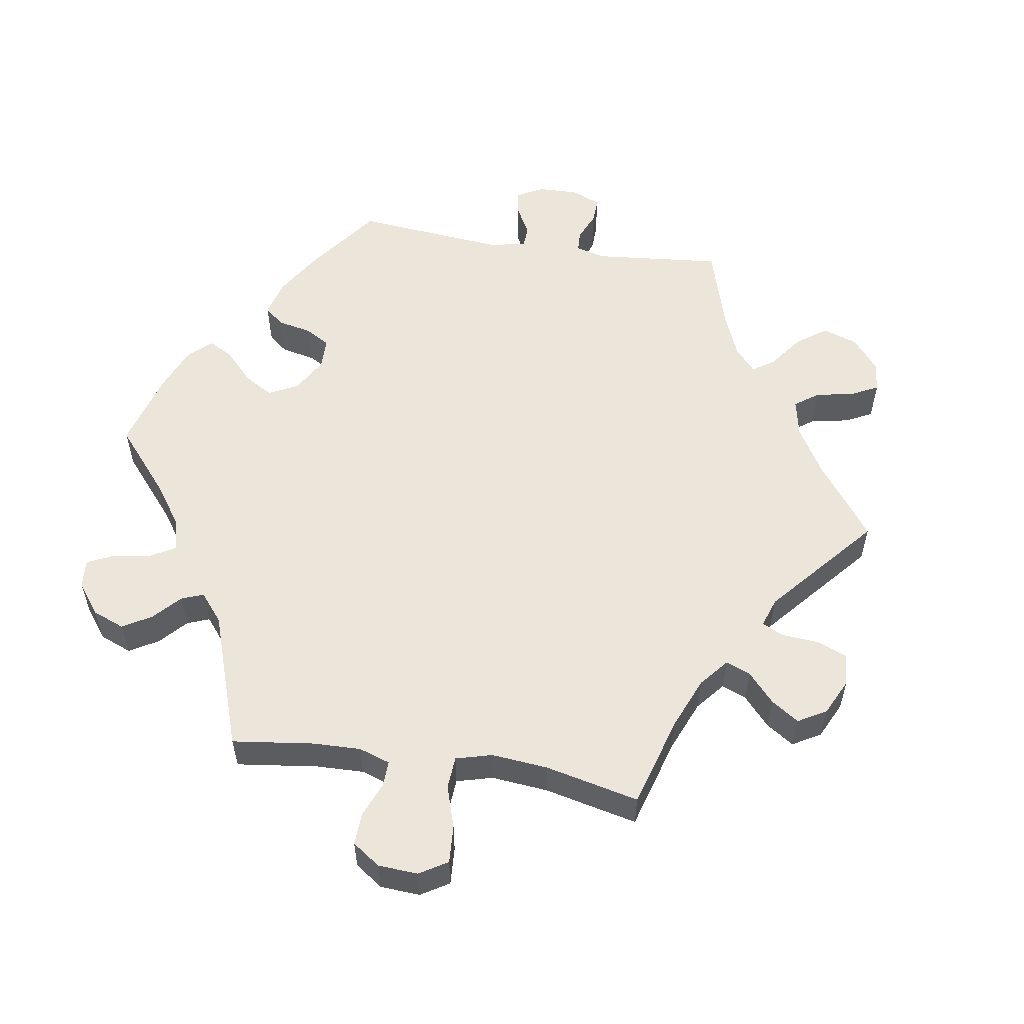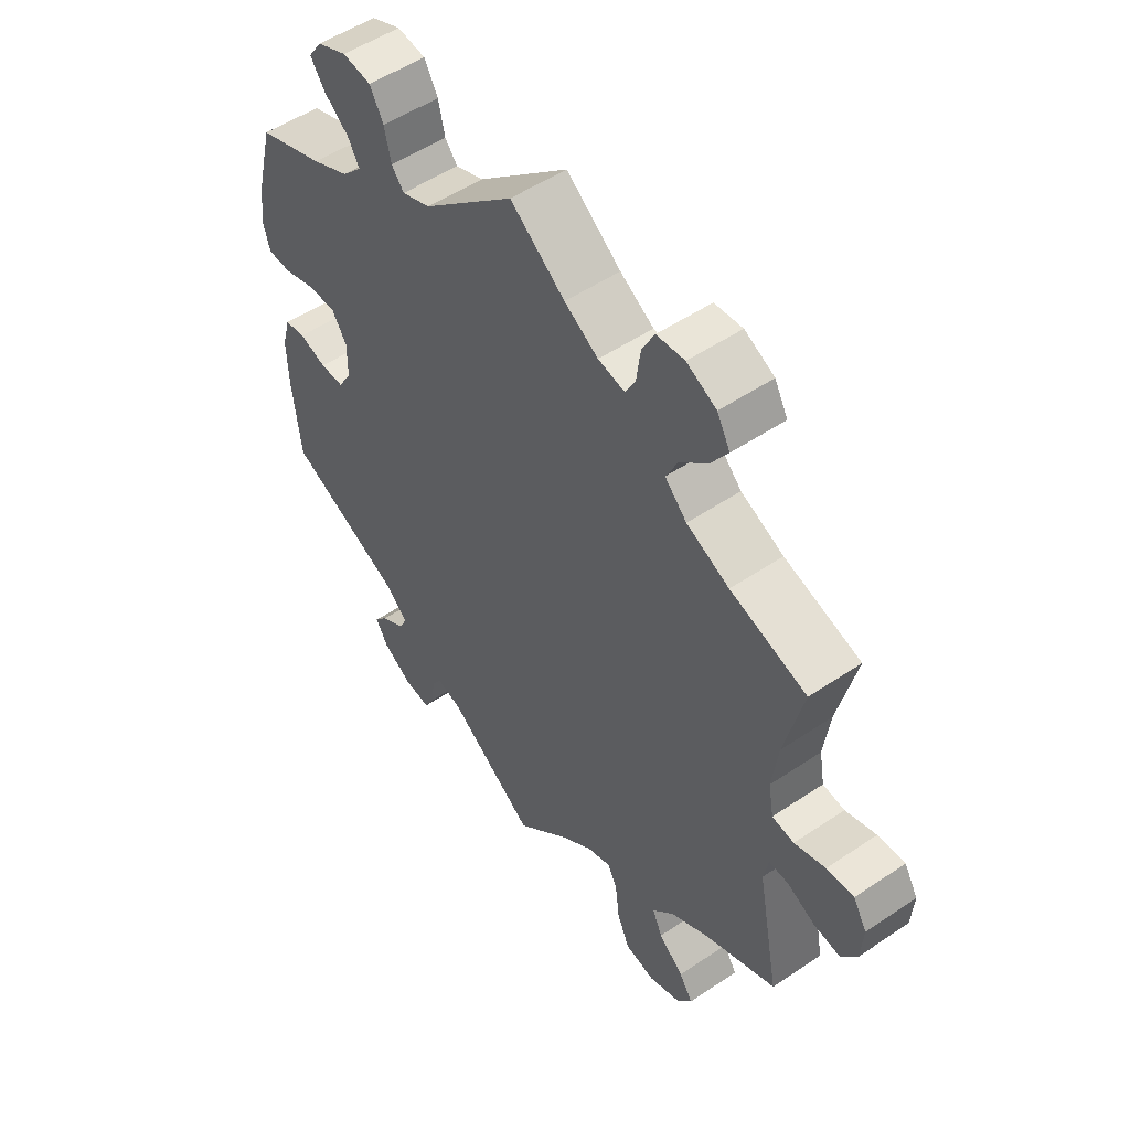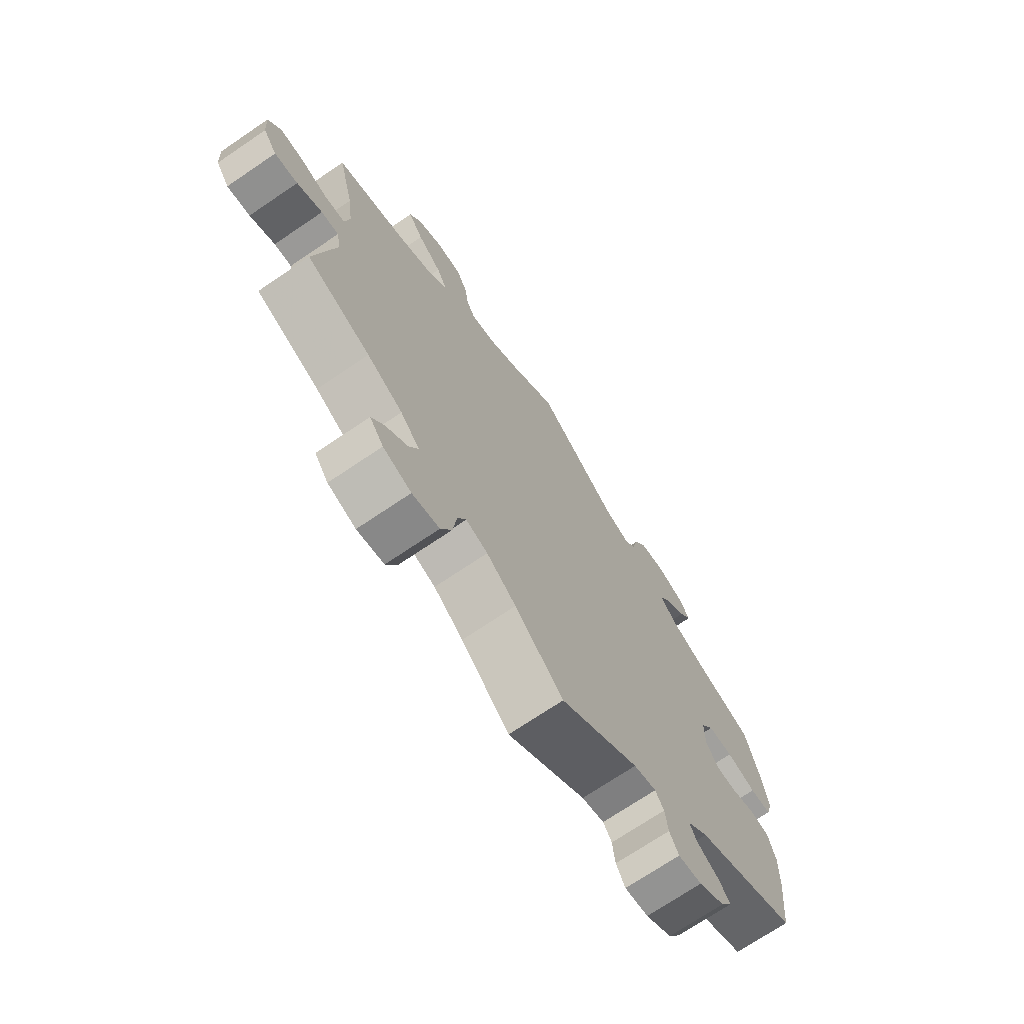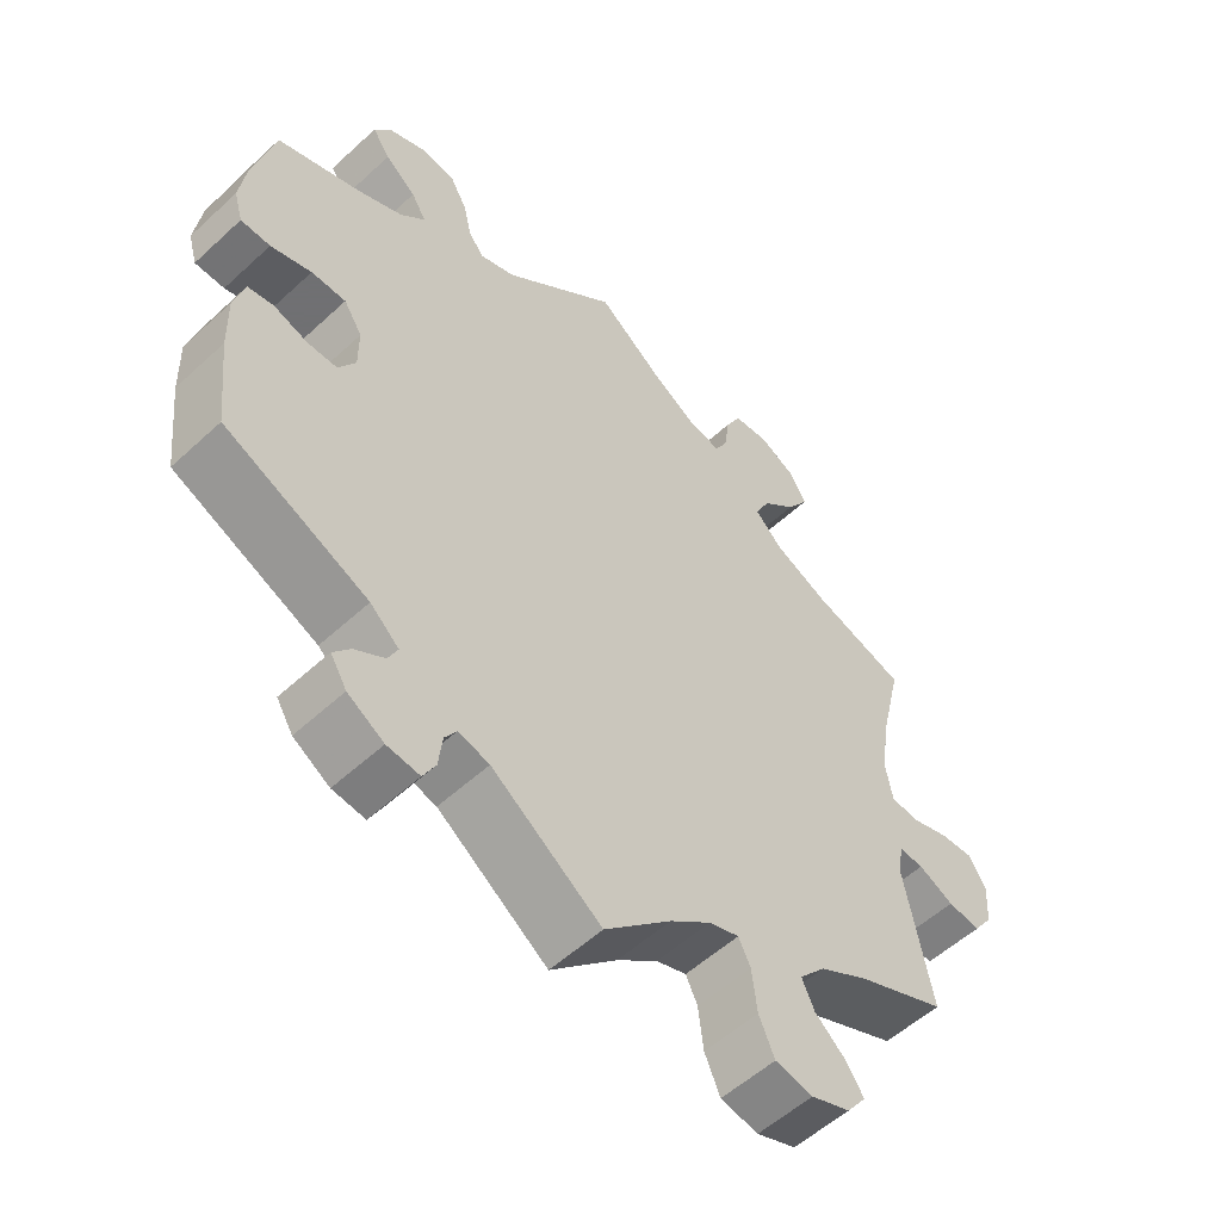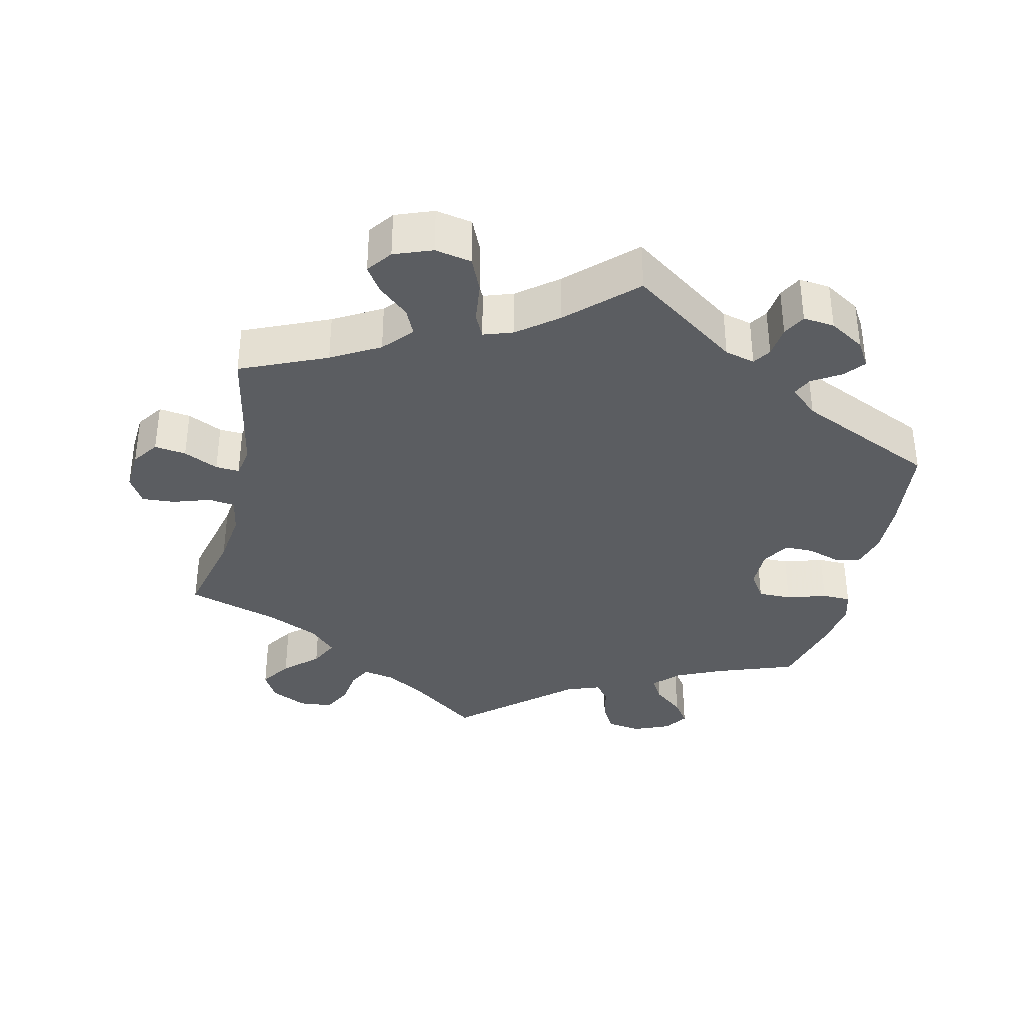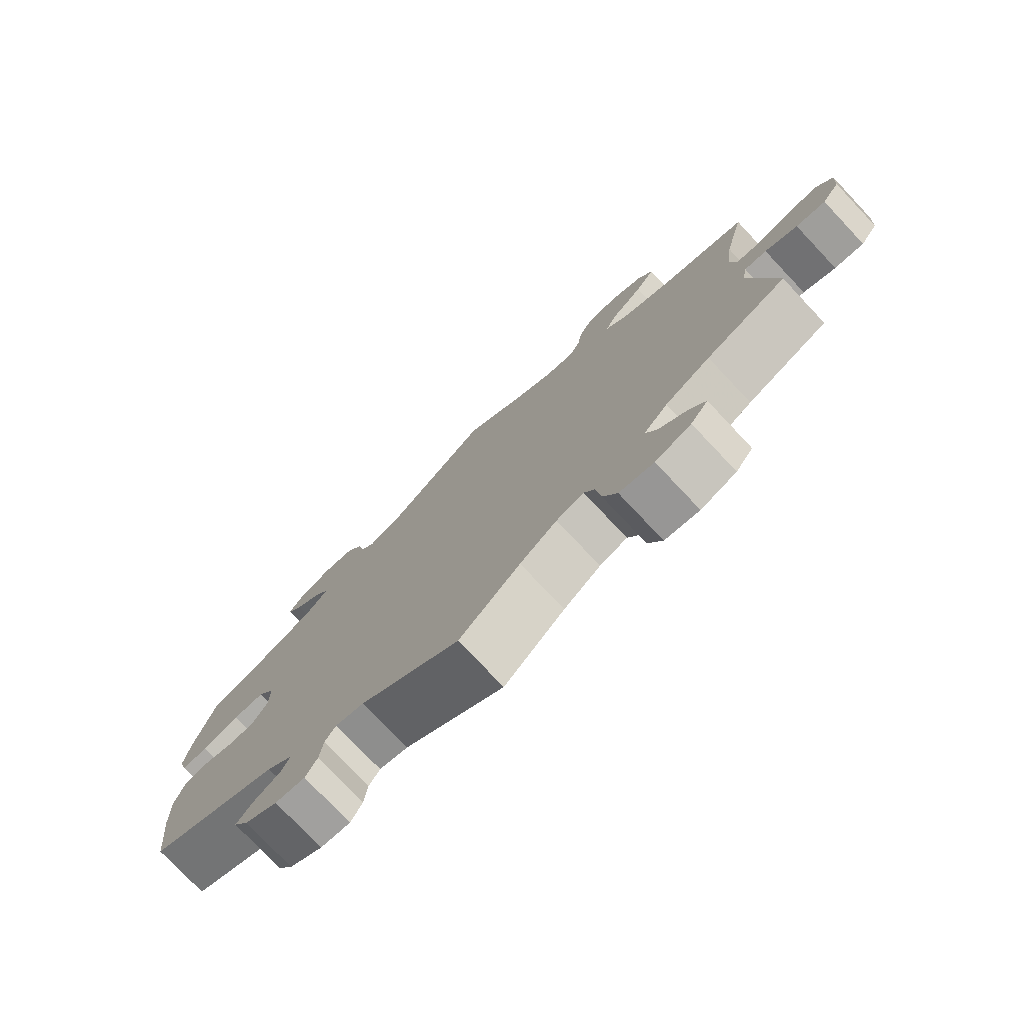
<metadata>
{"format":"obj","ext":"obj","renderer":"f3d","projection":"perspective","resolution":1024,"background":"white","views":[{"elev":55.6,"azim":39.0,"up":"+Y"},{"elev":52.0,"azim":53.9,"up":"+Z"},{"elev":-71.7,"azim":124.1,"up":"+Z"},{"elev":-55.0,"azim":-45.8,"up":"+Z"},{"elev":-35.8,"azim":167.2,"up":"+Y"},{"elev":-77.1,"azim":43.4,"up":"+Z"}]}
</metadata>
<code>
v -0.388 0.07 0.329
v -0.325 0.07 0.358
v -0.292 0.07 0.392
v -0.312 0.07 0.426
v -0.354 0.07 0.46
v -0.378 0.07 0.495
v -0.355 0.07 0.528
v -0.305 0.07 0.549
v -0.257 0.07 0.542
v -0.234 0.07 0.501
v -0.223 0.07 0.452
v -0.202 0.07 0.426
v -0.154 0.07 0.444
v 0 0.07 0.578
v 0.092 0.07 0.508
v 0.149 0.07 0.473
v 0.194 0.07 0.464
v 0.211 0.07 0.496
v 0.218 0.07 0.548
v 0.239 0.07 0.588
v 0.286 0.07 0.592
v 0.336 0.07 0.567
v 0.358 0.07 0.527
v 0.329 0.07 0.483
v 0.283 0.07 0.441
v 0.263 0.07 0.4
v 0.3 0.07 0.363
v 0.372 0.07 0.33
v 0.501 0.07 0.29
v 0.47 0.07 0.16
v 0.46 0.07 0.083
v 0.469 0.07 0.032
v 0.506 0.07 0.027
v 0.558 0.07 0.044
v 0.604 0.07 0.047
v 0.627 0.07 0.008
v 0.623 0.07 -0.049
v 0.597 0.07 -0.086
v 0.553 0.07 -0.08
v 0.505 0.07 -0.057
v 0.472 0.07 -0.055
v 0.464 0.07 -0.097
v 0.501 0.07 -0.289
v 0.381 0.07 -0.341
v 0.314 0.07 -0.379
v 0.278 0.07 -0.42
v 0.295 0.07 -0.457
v 0.337 0.07 -0.494
v 0.36 0.07 -0.529
v 0.334 0.07 -0.564
v 0.281 0.07 -0.584
v 0.23 0.07 -0.574
v 0.209 0.07 -0.526
v 0.202 0.07 -0.468
v 0.186 0.07 -0.435
v 0.145 0.07 -0.449
v 0.09 0.07 -0.492
v 0 0.07 -0.578
v -0.148 0.07 -0.473
v -0.19 0.07 -0.462
v -0.206 0.07 -0.487
v -0.211 0.07 -0.531
v -0.228 0.07 -0.563
v -0.272 0.07 -0.558
v -0.321 0.07 -0.528
v -0.343 0.07 -0.492
v -0.32 0.07 -0.464
v -0.28 0.07 -0.439
v -0.267 0.07 -0.412
v -0.306 0.07 -0.377
v -0.5 0.07 -0.289
v -0.514 0.07 -0.163
v -0.516 0.07 -0.088
v -0.502 0.07 -0.037
v -0.467 0.07 -0.031
v -0.421 0.07 -0.046
v -0.381 0.07 -0.046
v -0.358 0.07 -0.008
v -0.358 0.07 0.048
v -0.383 0.07 0.087
v -0.43 0.07 0.087
v -0.485 0.07 0.07
v -0.525 0.07 0.071
v -0.537 0.07 0.113
v -0.528 0.07 0.179
v -0.5 0.07 0.289
v -0.388 0 0.329
v -0.325 0 0.358
v -0.292 0 0.392
v -0.312 0 0.426
v -0.354 0 0.46
v -0.378 0 0.495
v -0.355 0 0.528
v -0.305 0 0.549
v -0.257 0 0.542
v -0.234 0 0.501
v -0.223 0 0.452
v -0.202 0 0.426
v -0.154 0 0.444
v 0 0 0.578
v 0.092 0 0.508
v 0.149 0 0.473
v 0.194 0 0.464
v 0.211 0 0.496
v 0.218 0 0.548
v 0.239 0 0.588
v 0.286 0 0.592
v 0.336 0 0.567
v 0.358 0 0.527
v 0.329 0 0.483
v 0.283 0 0.441
v 0.263 0 0.4
v 0.3 0 0.363
v 0.372 0 0.33
v 0.501 0 0.29
v 0.47 0 0.16
v 0.46 0 0.083
v 0.469 0 0.032
v 0.506 0 0.027
v 0.558 0 0.044
v 0.604 0 0.047
v 0.627 0 0.008
v 0.623 0 -0.049
v 0.597 0 -0.086
v 0.553 0 -0.08
v 0.505 0 -0.057
v 0.472 0 -0.055
v 0.464 0 -0.097
v 0.501 0 -0.289
v 0.381 0 -0.341
v 0.314 0 -0.379
v 0.278 0 -0.42
v 0.295 0 -0.457
v 0.337 0 -0.494
v 0.36 0 -0.529
v 0.334 0 -0.564
v 0.281 0 -0.584
v 0.23 0 -0.574
v 0.209 0 -0.526
v 0.202 0 -0.468
v 0.186 0 -0.435
v 0.145 0 -0.449
v 0.09 0 -0.492
v 0 0 -0.578
v -0.148 0 -0.473
v -0.19 0 -0.462
v -0.206 0 -0.487
v -0.211 0 -0.531
v -0.228 0 -0.563
v -0.272 0 -0.558
v -0.321 0 -0.528
v -0.343 0 -0.492
v -0.32 0 -0.464
v -0.28 0 -0.439
v -0.267 0 -0.412
v -0.306 0 -0.377
v -0.5 0 -0.289
v -0.514 0 -0.163
v -0.516 0 -0.088
v -0.502 0 -0.037
v -0.467 0 -0.031
v -0.421 0 -0.046
v -0.381 0 -0.046
v -0.358 0 -0.008
v -0.358 0 0.048
v -0.383 0 0.087
v -0.43 0 0.087
v -0.485 0 0.07
v -0.525 0 0.071
v -0.537 0 0.113
v -0.528 0 0.179
v -0.5 0 0.289
f 85 86 1
f 84 85 1 2
f 81 82 83 84
f 80 81 84 2
f 79 80 2 3
f 78 79 3
f 73 74 75 76
f 73 76 77
f 70 71 72 73
f 69 70 73 77
f 65 66 67 68
f 65 68 69
f 64 65 69
f 61 62 63 64
f 60 61 64 69
f 59 60 69 77
f 57 58 59 77
f 51 52 53 54
f 51 54 55
f 50 51 55
f 47 48 49 50
f 46 47 50 55
f 45 46 55
f 44 45 55 56
f 42 43 44
f 41 42 44 56
f 37 38 39 40
f 37 40 41
f 36 37 41
f 33 34 35 36
f 32 33 36 41
f 31 32 41 56
f 28 29 30
f 27 28 30 31
f 26 27 31 56
f 22 23 24 25
f 22 25 26
f 21 22 26
f 18 19 20 21
f 17 18 21 26
f 16 17 26 56
f 13 14 15
f 12 13 15 16
f 8 9 10 11
f 8 11 12
f 7 8 12
f 4 5 6 7
f 3 4 7 12
f 78 3 12 16
f 57 77 78
f 16 56 57 78
f 87 172 171
f 88 87 171 170
f 170 169 168 167
f 88 170 167 166
f 89 88 166 165
f 89 165 164
f 162 161 160 159
f 163 162 159
f 159 158 157 156
f 163 159 156 155
f 154 153 152 151
f 155 154 151
f 155 151 150
f 150 149 148 147
f 155 150 147 146
f 163 155 146 145
f 163 145 144 143
f 140 139 138 137
f 141 140 137
f 141 137 136
f 136 135 134 133
f 141 136 133 132
f 141 132 131
f 142 141 131 130
f 130 129 128
f 142 130 128 127
f 126 125 124 123
f 127 126 123
f 127 123 122
f 122 121 120 119
f 127 122 119 118
f 142 127 118 117
f 116 115 114
f 117 116 114 113
f 142 117 113 112
f 111 110 109 108
f 112 111 108
f 112 108 107
f 107 106 105 104
f 112 107 104 103
f 142 112 103 102
f 101 100 99
f 102 101 99 98
f 97 96 95 94
f 98 97 94
f 98 94 93
f 93 92 91 90
f 98 93 90 89
f 102 98 89 164
f 164 163 143
f 164 143 142 102
f 1 87 88 2
f 2 88 89 3
f 3 89 90 4
f 4 90 91 5
f 5 91 92 6
f 6 92 93 7
f 7 93 94 8
f 8 94 95 9
f 9 95 96 10
f 10 96 97 11
f 11 97 98 12
f 12 98 99 13
f 13 99 100 14
f 14 100 101 15
f 15 101 102 16
f 16 102 103 17
f 17 103 104 18
f 18 104 105 19
f 19 105 106 20
f 20 106 107 21
f 21 107 108 22
f 22 108 109 23
f 23 109 110 24
f 24 110 111 25
f 25 111 112 26
f 26 112 113 27
f 27 113 114 28
f 28 114 115 29
f 29 115 116 30
f 30 116 117 31
f 31 117 118 32
f 32 118 119 33
f 33 119 120 34
f 34 120 121 35
f 35 121 122 36
f 36 122 123 37
f 37 123 124 38
f 38 124 125 39
f 39 125 126 40
f 40 126 127 41
f 41 127 128 42
f 42 128 129 43
f 43 129 130 44
f 44 130 131 45
f 45 131 132 46
f 46 132 133 47
f 47 133 134 48
f 48 134 135 49
f 49 135 136 50
f 50 136 137 51
f 51 137 138 52
f 52 138 139 53
f 53 139 140 54
f 54 140 141 55
f 55 141 142 56
f 56 142 143 57
f 57 143 144 58
f 58 144 145 59
f 59 145 146 60
f 60 146 147 61
f 61 147 148 62
f 62 148 149 63
f 63 149 150 64
f 64 150 151 65
f 65 151 152 66
f 66 152 153 67
f 67 153 154 68
f 68 154 155 69
f 69 155 156 70
f 70 156 157 71
f 71 157 158 72
f 72 158 159 73
f 73 159 160 74
f 74 160 161 75
f 75 161 162 76
f 76 162 163 77
f 77 163 164 78
f 78 164 165 79
f 79 165 166 80
f 80 166 167 81
f 81 167 168 82
f 82 168 169 83
f 83 169 170 84
f 84 170 171 85
f 85 171 172 86
f 86 172 87 1

</code>
